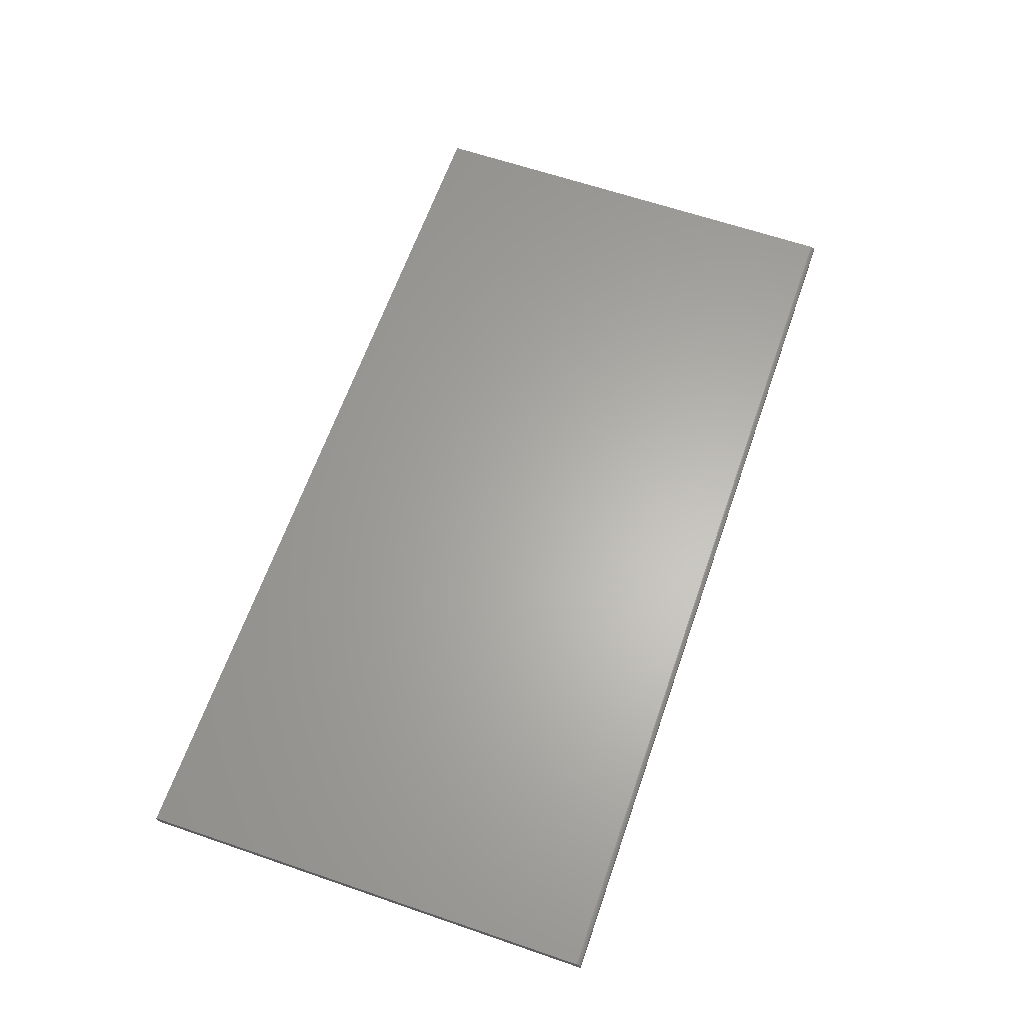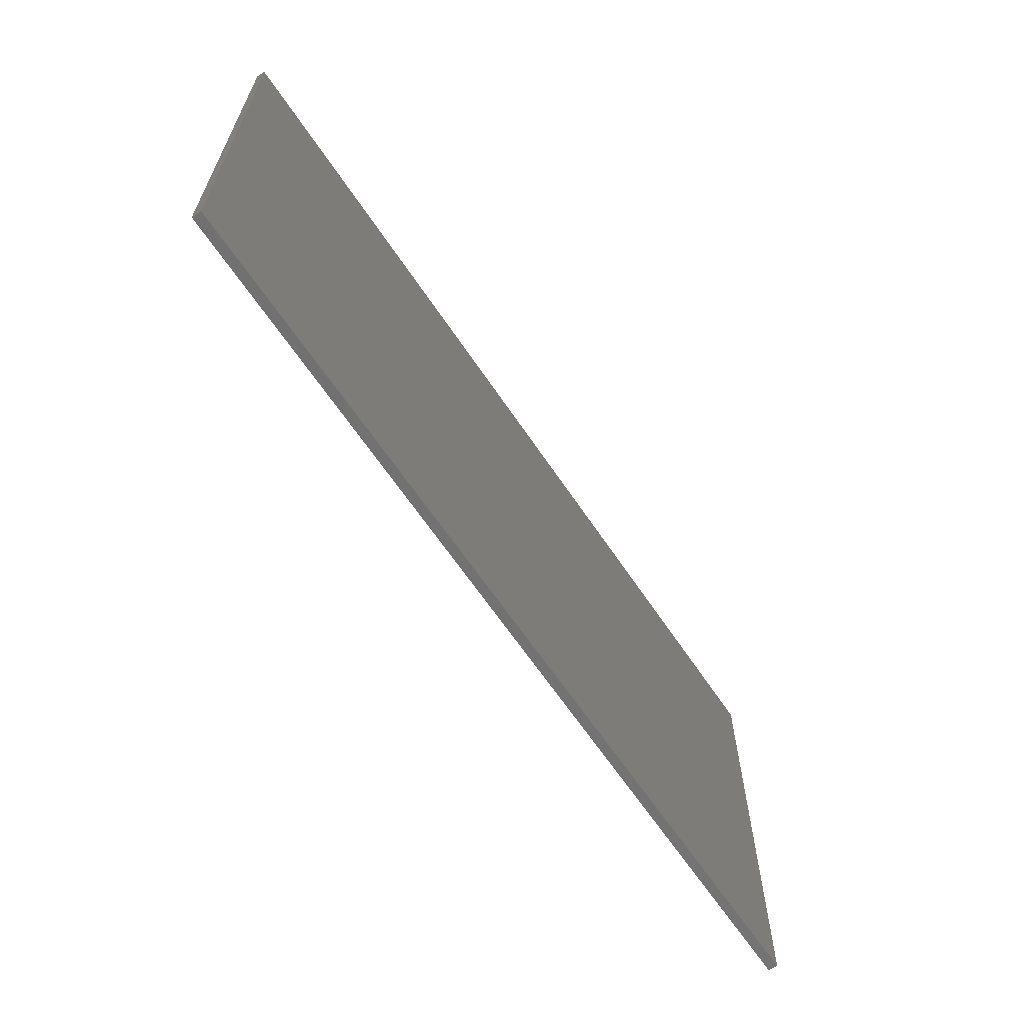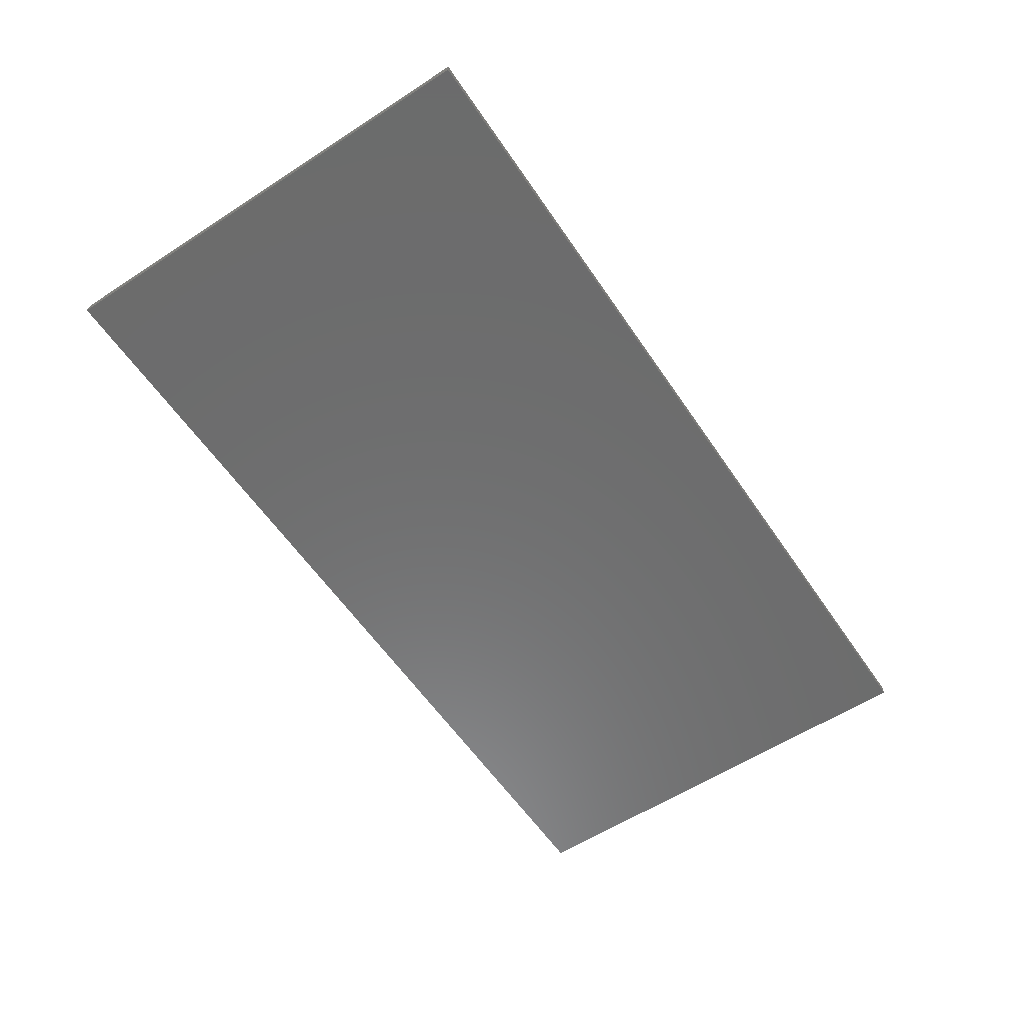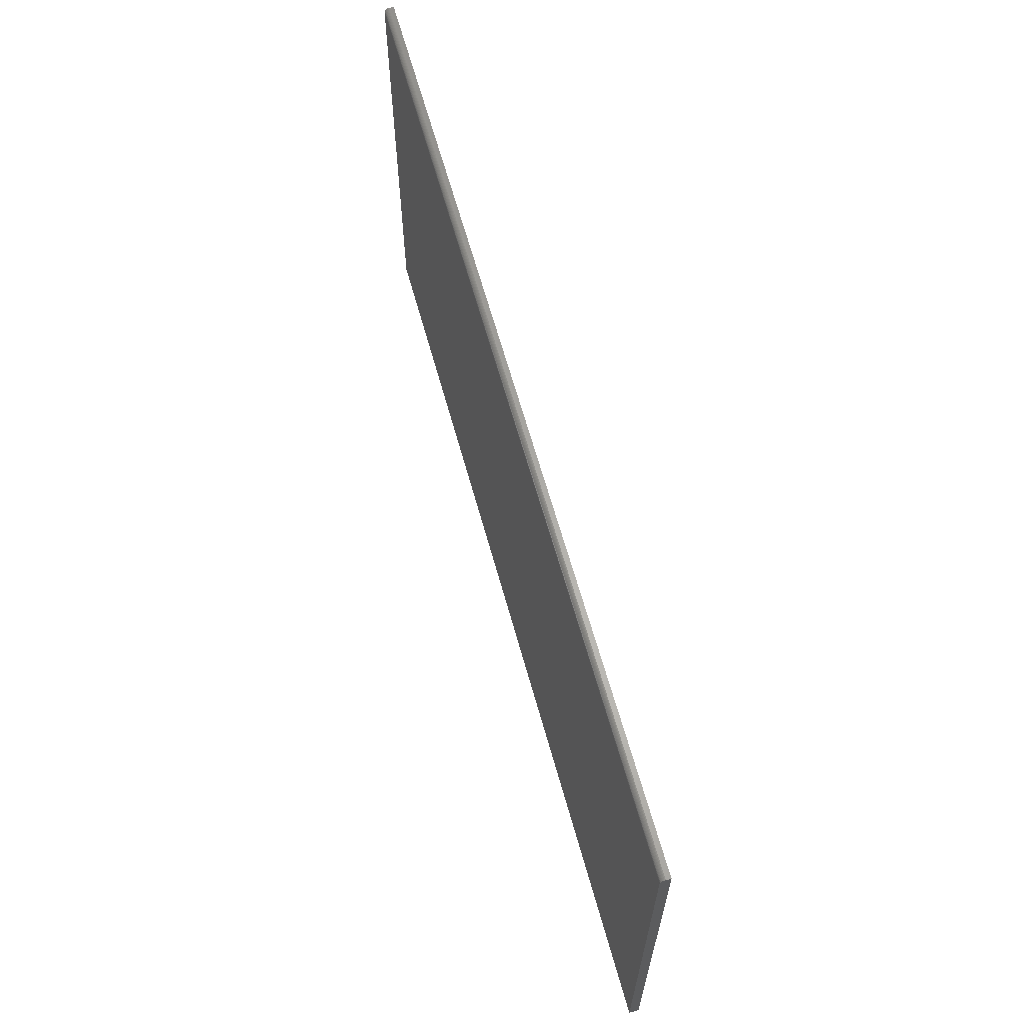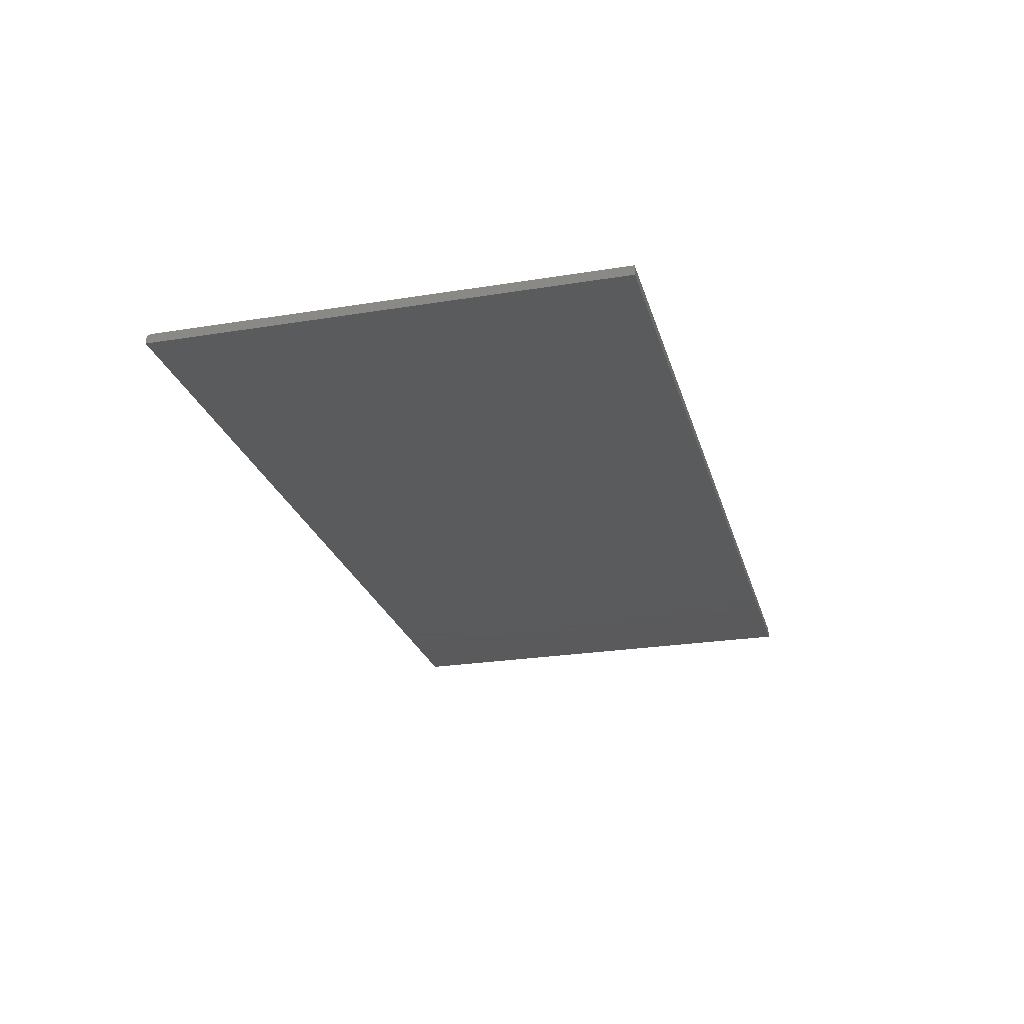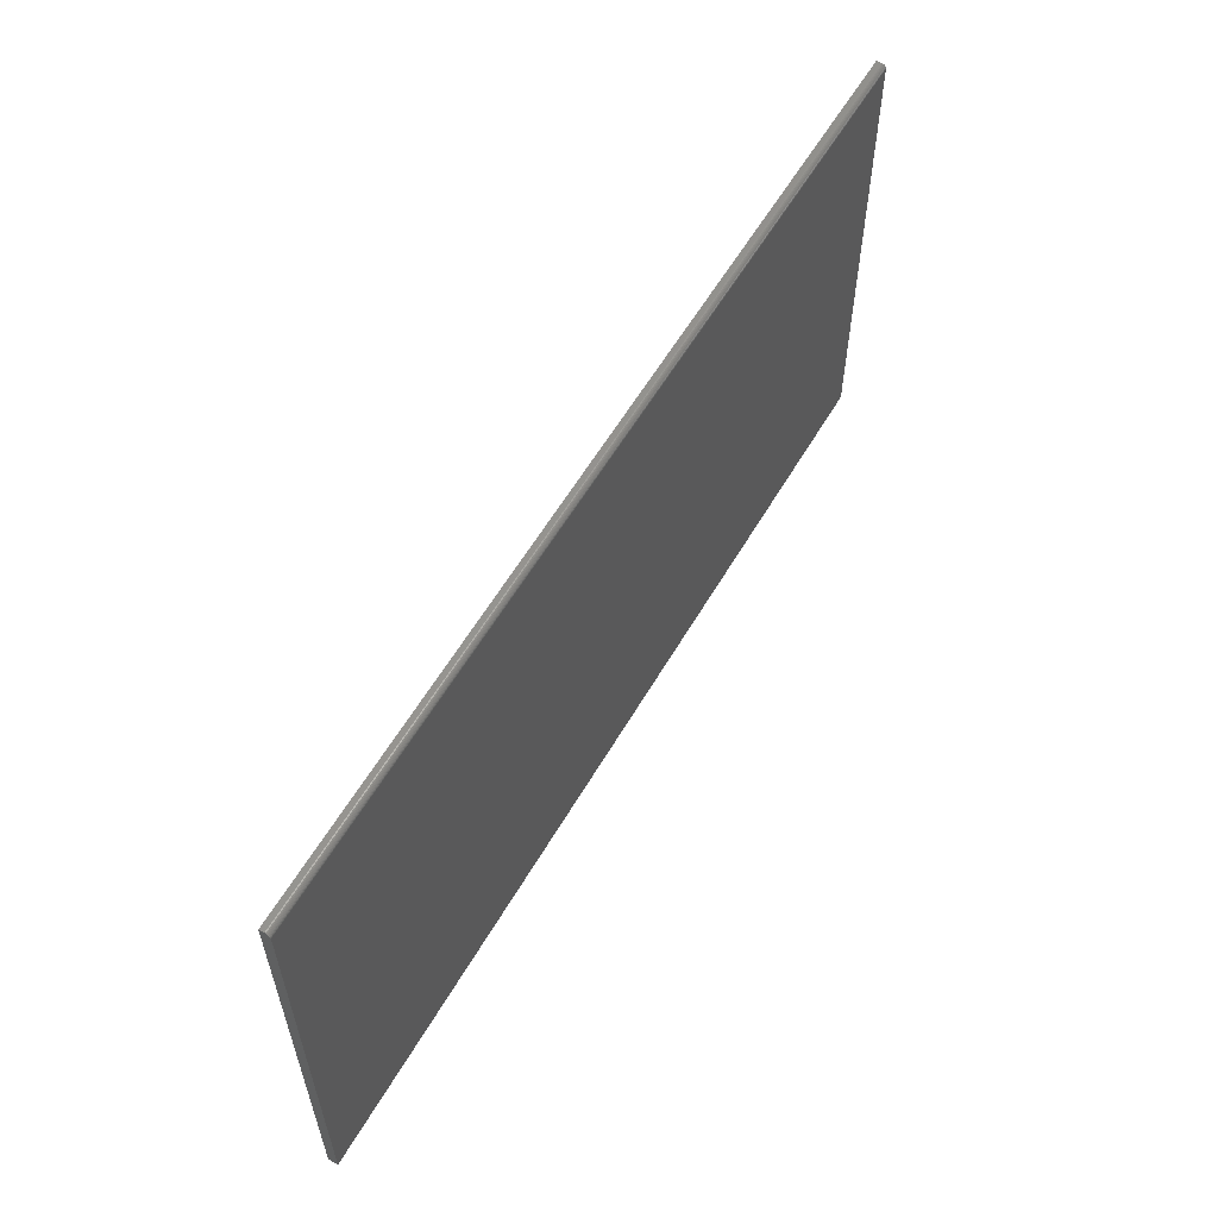
<metadata>
{"format":"stl","ext":"stl","renderer":"f3d","projection":"perspective","resolution":1024,"background":"white","views":[{"elev":63.5,"azim":-70.9,"up":"+Y"},{"elev":-63.8,"azim":123.7,"up":"+Z"},{"elev":-58.4,"azim":123.8,"up":"+Y"},{"elev":63.4,"azim":-105.4,"up":"+Z"},{"elev":-24.8,"azim":104.8,"up":"+Y"},{"elev":58.2,"azim":120.0,"up":"+Z"}]}
</metadata>
<code>
# stl→obj: 24 verts, 44 faces
v -0.75 0 -0.3828
v -0.75 4.164e-17 0.3673
v 0.75 1.665e-16 -0.3828
v 0.75 2.082e-16 0.3673
v -0.75 -0.001317 0.3716
v -0.75 -0.0001501 0.3688
v -0.75 -0.0005947 0.3703
v -0.75 -0.003472 0.3738
v -0.75 -0.01562 0.3751
v -0.75 -0.007812 0.3751
v -0.75 -0.006288 0.3749
v -0.75 -0.004823 0.3745
v -0.75 -0.01562 -0.3828
v -0.75 -0.002288 0.3728
v 0.75 -0.01562 0.3751
v 0.75 -0.007812 0.3751
v 0.75 -0.01562 -0.3828
v 0.75 -0.0001501 0.3688
v 0.75 -0.0005947 0.3703
v 0.75 -0.001317 0.3716
v 0.75 -0.002288 0.3728
v 0.75 -0.003472 0.3738
v 0.75 -0.004823 0.3745
v 0.75 -0.006288 0.3749
f 1 2 3
f 3 2 4
f 2 5 6
f 5 7 6
f 8 9 10
f 8 10 11
f 8 11 12
f 13 9 8
f 13 8 14
f 13 14 5
f 13 5 2
f 13 2 1
f 15 16 9
f 9 16 10
f 4 17 3
f 18 19 20
f 18 20 21
f 18 21 22
f 18 22 23
f 18 23 24
f 18 24 16
f 15 17 4
f 15 4 18
f 15 18 16
f 4 2 18
f 18 2 6
f 18 6 19
f 19 6 7
f 19 7 20
f 20 7 5
f 20 5 21
f 21 5 14
f 21 14 22
f 22 14 8
f 22 8 23
f 23 8 12
f 23 12 24
f 24 12 11
f 24 11 16
f 16 11 10
f 13 17 9
f 9 17 15
f 13 1 17
f 17 1 3

</code>
